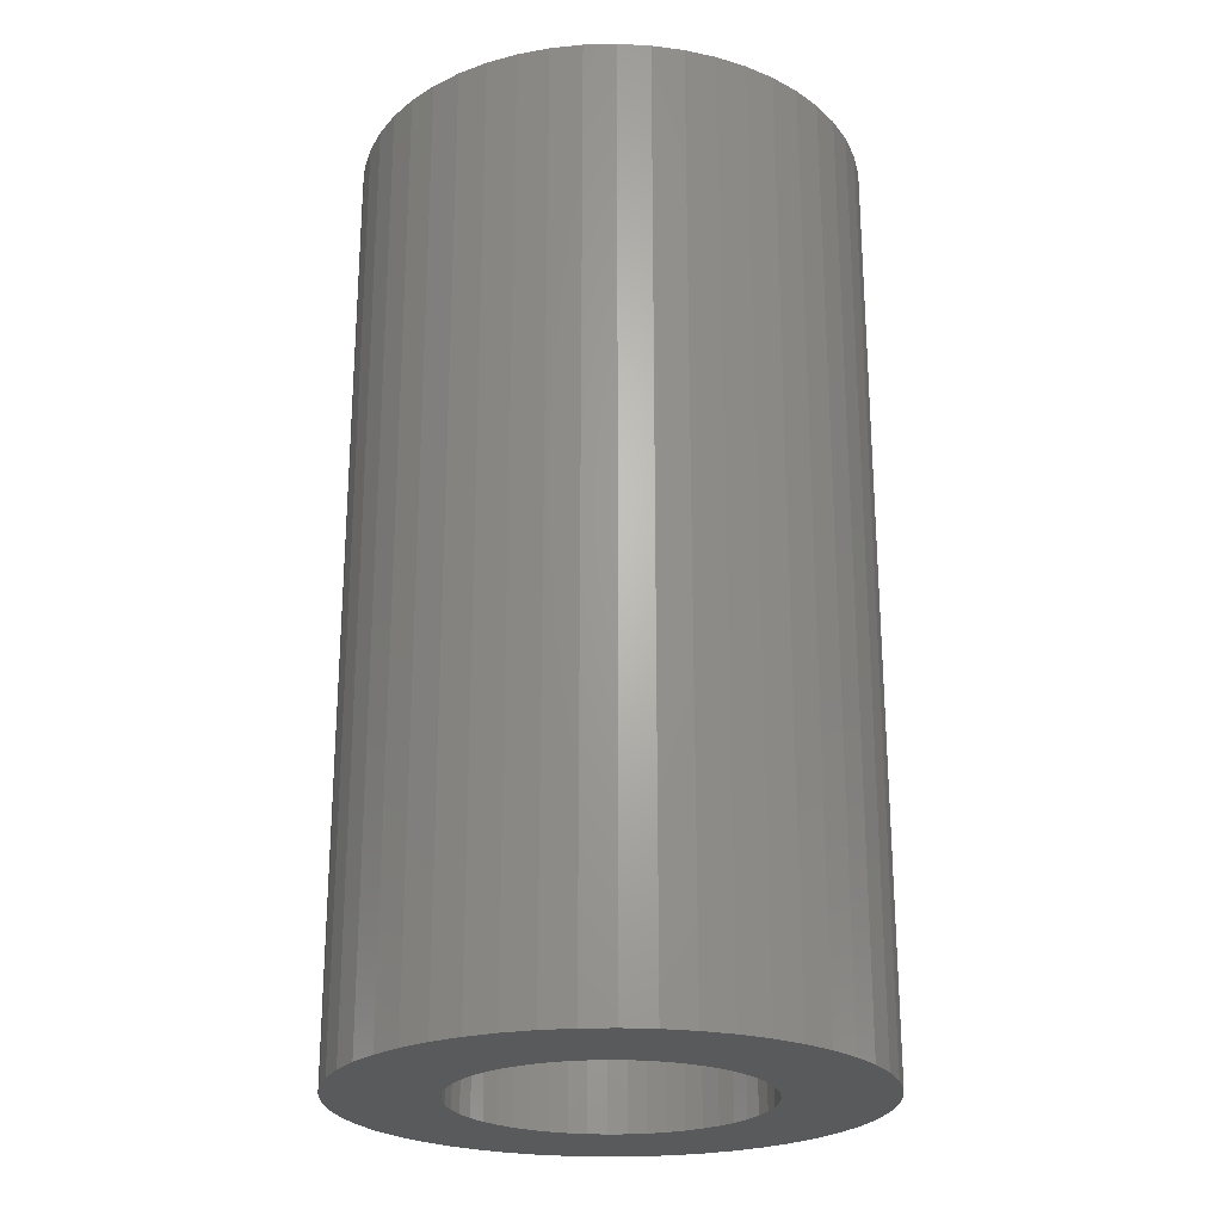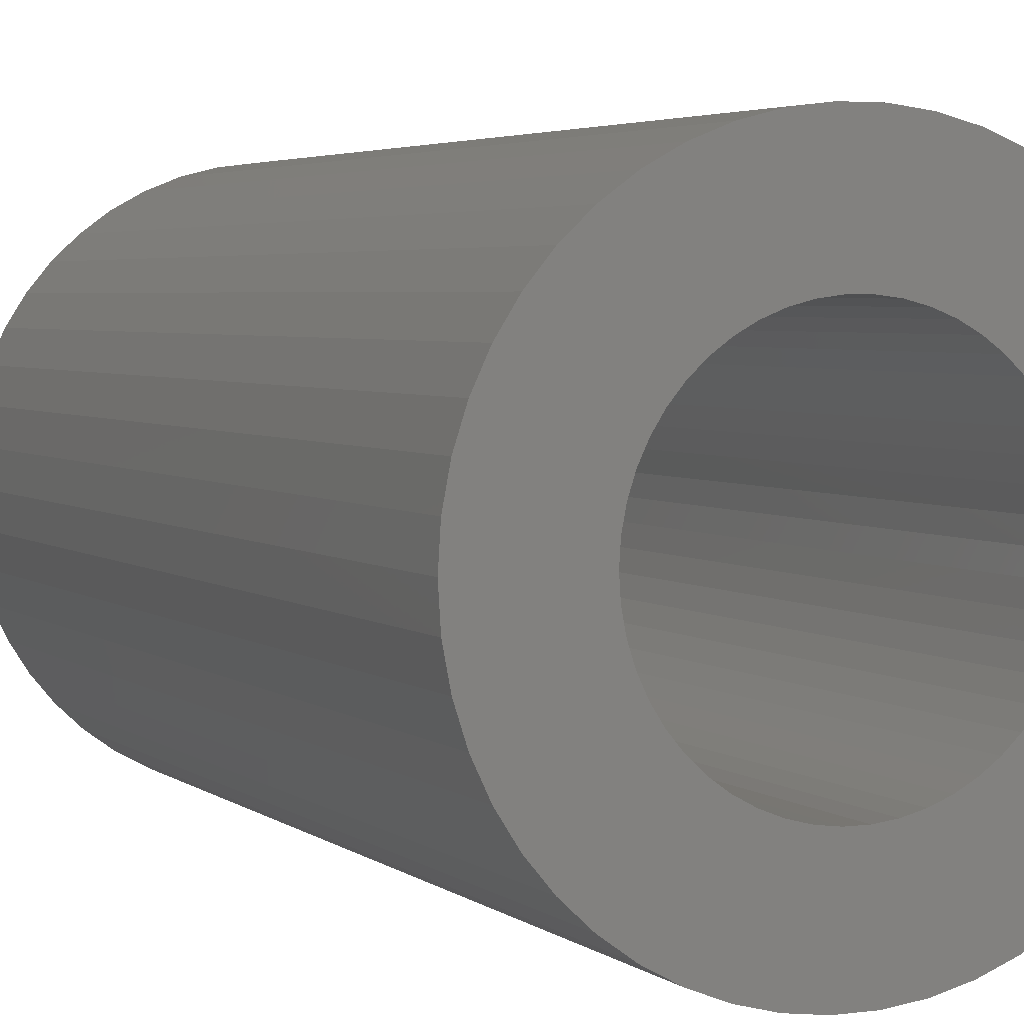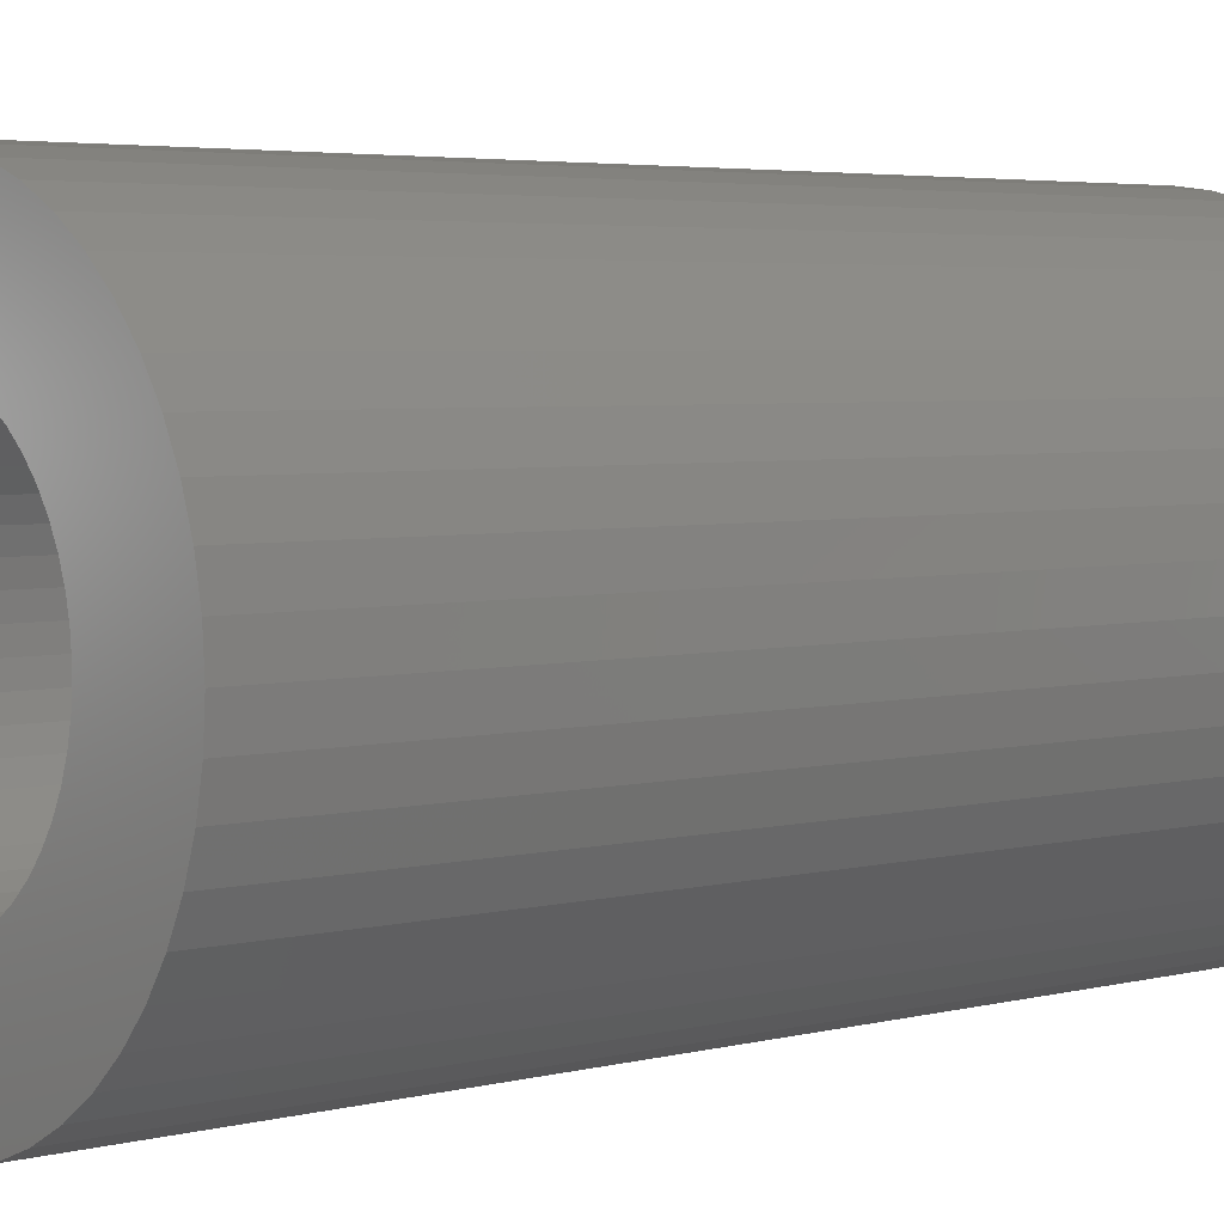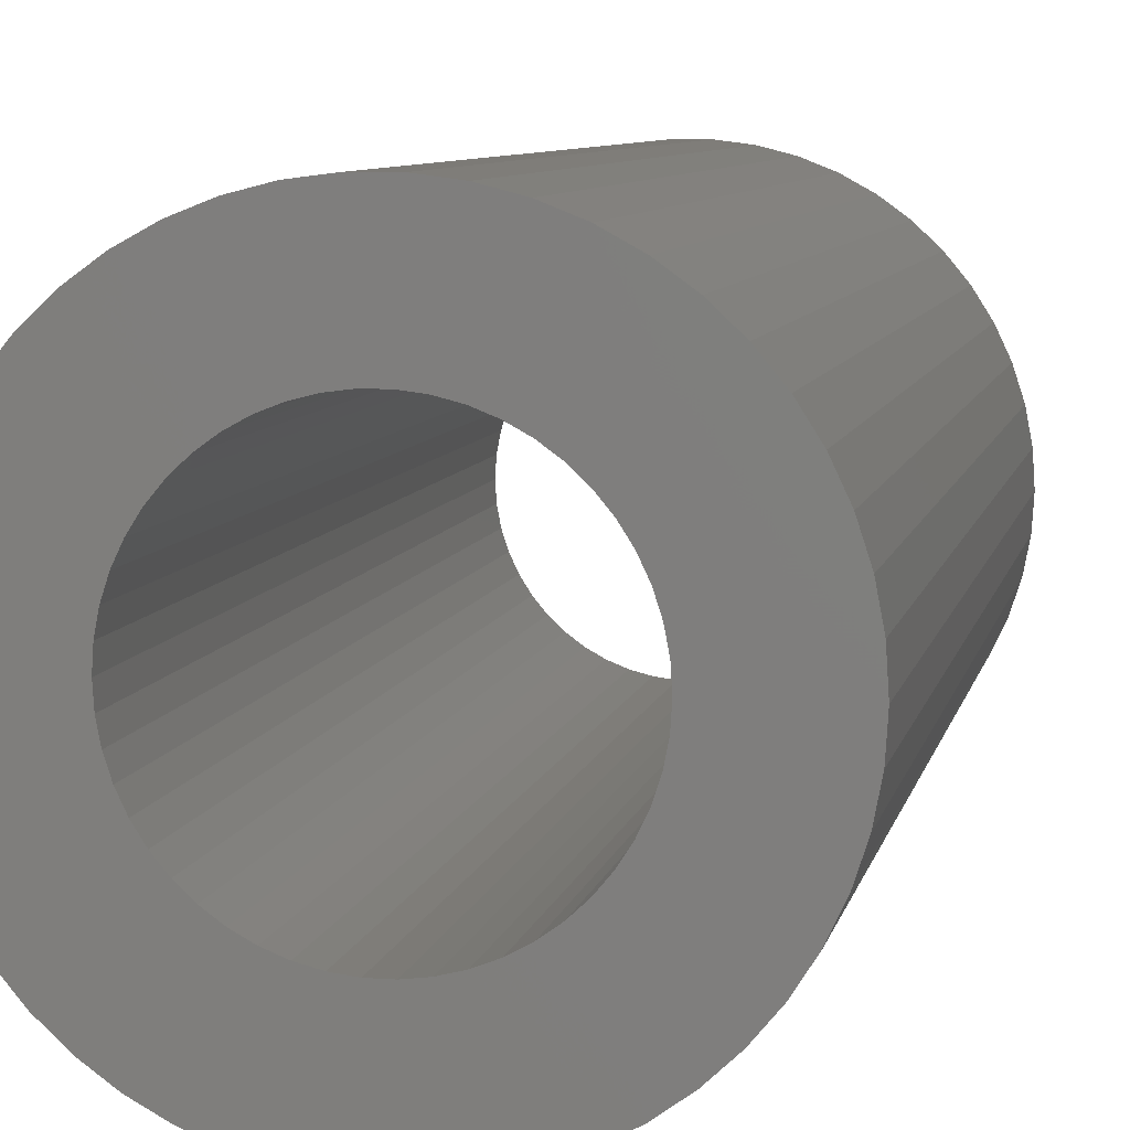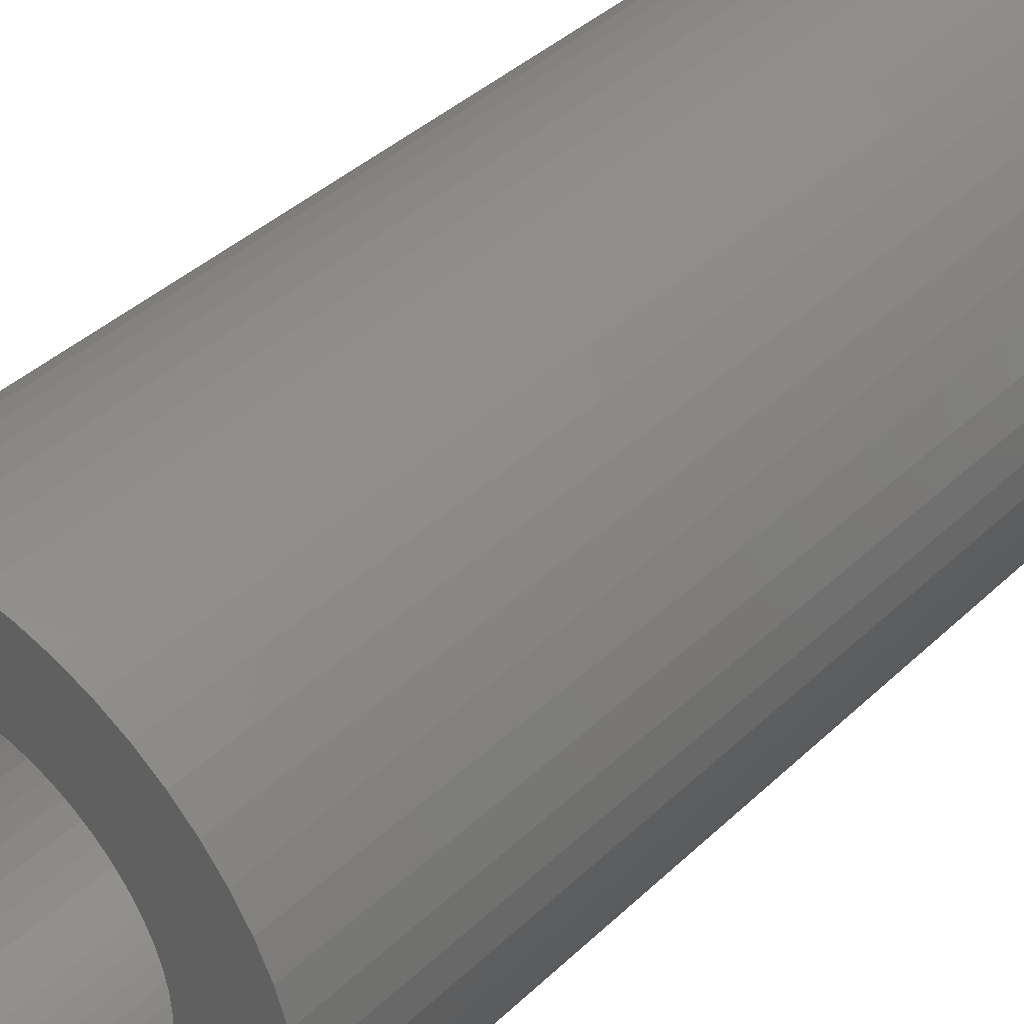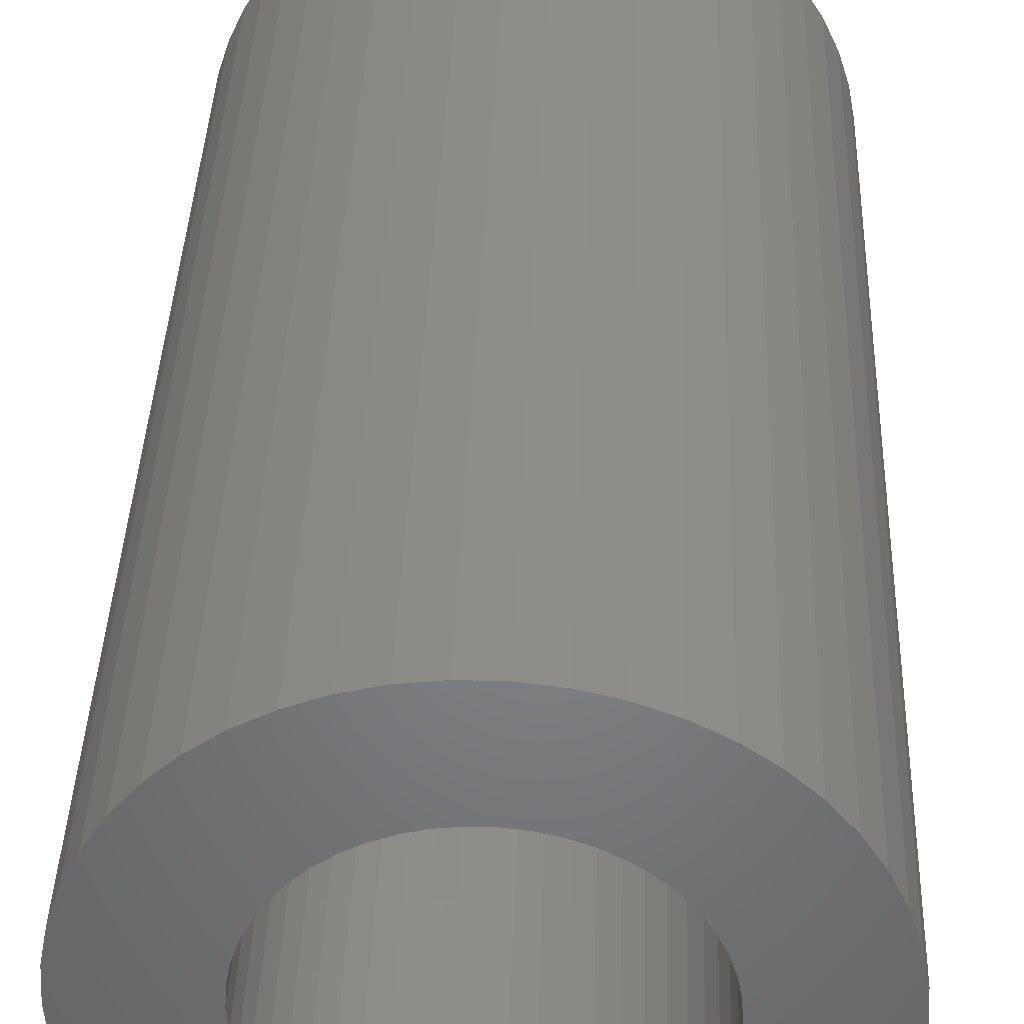
<metadata>
{"format":"stl","ext":"stl","renderer":"f3d","projection":"perspective","resolution":1024,"background":"white","views":[{"elev":-23.9,"azim":-4.9,"up":"+Z"},{"elev":3.7,"azim":155.6,"up":"+Y"},{"elev":3.9,"azim":48.6,"up":"+Y"},{"elev":7.6,"azim":11.5,"up":"+Y"},{"elev":40.8,"azim":41.4,"up":"+Y"},{"elev":38.2,"azim":-178.0,"up":"+Y"}]}
</metadata>
<code>
# stl→obj: 200 verts, 400 faces
v 9 0 16.5
v 8.929 1.128 -16.5
v 8.929 1.128 16.5
v 9 0 -16.5
v -9 0 -16.5
v -8.929 1.128 16.5
v -8.929 1.128 -16.5
v -9 0 16.5
v 0.5651 8.982 -16.5
v -0.5651 8.982 16.5
v 0.5651 8.982 16.5
v -0.5651 8.982 -16.5
v 6.561 6.161 -16.5
v 5.737 6.935 16.5
v 6.561 6.161 16.5
v 5.737 6.935 -16.5
v -5.737 6.935 -16.5
v -6.561 6.161 16.5
v -5.737 6.935 16.5
v -6.561 6.161 -16.5
v -2.781 8.56 -16.5
v -3.832 8.143 16.5
v -2.781 8.56 16.5
v -3.832 8.143 -16.5
v 8.368 3.313 16.5
v 7.887 4.336 -16.5
v 7.887 4.336 16.5
v 8.368 3.313 -16.5
v 8.717 2.238 -16.5
v 8.717 2.238 16.5
v 7.281 5.29 -16.5
v 7.281 5.29 16.5
v 3.832 8.143 -16.5
v 2.781 8.56 16.5
v 3.832 8.143 16.5
v 2.781 8.56 -16.5
v 1.686 8.841 16.5
v 1.686 8.841 -16.5
v 4.822 7.599 16.5
v 4.822 7.599 -16.5
v -8.368 3.313 -16.5
v -7.887 4.336 16.5
v -7.887 4.336 -16.5
v -8.368 3.313 16.5
v -7.281 5.29 16.5
v -7.281 5.29 -16.5
v -8.717 2.238 -16.5
v -8.717 2.238 16.5
v -4.822 7.599 -16.5
v -4.822 7.599 16.5
v -1.686 8.841 16.5
v -1.686 8.841 -16.5
v 8.929 -1.128 16.5
v 8.929 -1.128 -16.5
v -7.887 -4.336 -16.5
v -8.368 -3.313 16.5
v -8.368 -3.313 -16.5
v -7.887 -4.336 16.5
v 0.5651 -8.982 -16.5
v 1.686 -8.841 16.5
v 0.5651 -8.982 16.5
v 1.686 -8.841 -16.5
v 7.281 -5.29 16.5
v 7.887 -4.336 -16.5
v 7.887 -4.336 16.5
v 7.281 -5.29 -16.5
v 8.717 -2.238 16.5
v 8.717 -2.238 -16.5
v -7.281 -5.29 -16.5
v -7.281 -5.29 16.5
v -8.717 -2.238 16.5
v -8.717 -2.238 -16.5
v 2.781 -8.56 -16.5
v 3.832 -8.143 16.5
v 2.781 -8.56 16.5
v 3.832 -8.143 -16.5
v 5.25 0 16.5
v 5.209 0.658 16.5
v 5.085 1.306 16.5
v 5.209 -0.658 16.5
v 4.881 1.933 16.5
v 4.601 2.529 16.5
v 5.085 -1.306 16.5
v 4.247 3.086 16.5
v 8.368 -3.313 16.5
v 3.827 3.594 16.5
v 4.881 -1.933 16.5
v 3.346 4.045 16.5
v 2.813 4.433 16.5
v 2.235 4.75 16.5
v 1.622 4.993 16.5
v 0.9838 5.157 16.5
v 0.3296 5.24 16.5
v -0.3296 5.24 16.5
v -0.9838 5.157 16.5
v -1.622 4.993 16.5
v -2.235 4.75 16.5
v -2.813 4.433 16.5
v -3.346 4.045 16.5
v -3.827 3.594 16.5
v -4.247 3.086 16.5
v -4.601 2.529 16.5
v -4.881 1.933 16.5
v 4.601 -2.529 16.5
v 4.247 -3.086 16.5
v 6.561 -6.161 16.5
v 3.827 -3.594 16.5
v 5.737 -6.935 16.5
v 3.346 -4.045 16.5
v 4.822 -7.599 16.5
v 2.813 -4.433 16.5
v 2.235 -4.75 16.5
v 1.622 -4.993 16.5
v 0.9838 -5.157 16.5
v 0.3296 -5.24 16.5
v -0.3296 -5.24 16.5
v -0.5651 -8.982 16.5
v -0.9838 -5.157 16.5
v -1.686 -8.841 16.5
v -1.622 -4.993 16.5
v -2.781 -8.56 16.5
v -2.235 -4.75 16.5
v -3.832 -8.143 16.5
v -2.813 -4.433 16.5
v -4.822 -7.599 16.5
v -3.346 -4.045 16.5
v -5.737 -6.935 16.5
v -3.827 -3.594 16.5
v -6.561 -6.161 16.5
v -4.247 -3.086 16.5
v -4.601 -2.529 16.5
v -4.881 -1.933 16.5
v -5.085 -1.306 16.5
v -5.209 -0.658 16.5
v -8.929 -1.128 16.5
v -5.25 0 16.5
v -5.085 1.306 16.5
v -5.209 0.658 16.5
v 5.737 -6.935 -16.5
v 6.561 -6.161 -16.5
v 8.368 -3.313 -16.5
v -3.832 -8.143 -16.5
v -2.781 -8.56 -16.5
v -6.561 -6.161 -16.5
v -8.929 -1.128 -16.5
v 4.822 -7.599 -16.5
v -0.5651 -8.982 -16.5
v -1.686 -8.841 -16.5
v -5.737 -6.935 -16.5
v 5.25 0 -16.5
v 5.209 -0.658 -16.5
v 5.085 -1.306 -16.5
v 5.209 0.658 -16.5
v 4.881 -1.933 -16.5
v 4.601 -2.529 -16.5
v 5.085 1.306 -16.5
v 4.247 -3.086 -16.5
v 3.827 -3.594 -16.5
v 4.881 1.933 -16.5
v 3.346 -4.045 -16.5
v 2.813 -4.433 -16.5
v 2.235 -4.75 -16.5
v 1.622 -4.993 -16.5
v 0.9838 -5.157 -16.5
v 0.3296 -5.24 -16.5
v -0.3296 -5.24 -16.5
v -0.9838 -5.157 -16.5
v -1.622 -4.993 -16.5
v -2.235 -4.75 -16.5
v -2.813 -4.433 -16.5
v -4.822 -7.599 -16.5
v -3.346 -4.045 -16.5
v -3.827 -3.594 -16.5
v -4.247 -3.086 -16.5
v -4.601 -2.529 -16.5
v -4.881 -1.933 -16.5
v 4.601 2.529 -16.5
v 4.247 3.086 -16.5
v 3.827 3.594 -16.5
v 3.346 4.045 -16.5
v 2.813 4.433 -16.5
v 2.235 4.75 -16.5
v 1.622 4.993 -16.5
v 0.9838 5.157 -16.5
v 0.3296 5.24 -16.5
v -0.3296 5.24 -16.5
v -0.9838 5.157 -16.5
v -1.622 4.993 -16.5
v -2.235 4.75 -16.5
v -2.813 4.433 -16.5
v -3.346 4.045 -16.5
v -3.827 3.594 -16.5
v -4.247 3.086 -16.5
v -4.601 2.529 -16.5
v -4.881 1.933 -16.5
v -5.085 1.306 -16.5
v -5.209 0.658 -16.5
v -5.25 0 -16.5
v -5.085 -1.306 -16.5
v -5.209 -0.658 -16.5
f 1 2 3
f 2 1 4
f 5 6 7
f 6 5 8
f 9 10 11
f 10 9 12
f 13 14 15
f 14 13 16
f 17 18 19
f 18 17 20
f 21 22 23
f 22 21 24
f 25 26 27
f 26 25 28
f 3 29 30
f 29 3 2
f 27 31 32
f 31 27 26
f 33 34 35
f 34 33 36
f 36 37 34
f 37 36 38
f 16 39 14
f 39 16 40
f 41 42 43
f 42 41 44
f 43 45 46
f 45 43 42
f 47 44 41
f 44 47 48
f 49 19 50
f 19 49 17
f 12 51 10
f 51 12 52
f 53 4 1
f 4 53 54
f 55 56 57
f 56 55 58
f 59 60 61
f 60 59 62
f 30 28 25
f 28 30 29
f 32 13 15
f 13 32 31
f 38 11 37
f 11 38 9
f 40 35 39
f 35 40 33
f 52 23 51
f 23 52 21
f 63 64 65
f 64 63 66
f 67 54 53
f 54 67 68
f 69 58 55
f 58 69 70
f 57 71 72
f 71 57 56
f 73 74 75
f 74 73 76
f 62 75 60
f 75 62 73
f 46 18 20
f 18 46 45
f 77 1 3
f 78 3 30
f 1 77 53
f 79 30 25
f 80 53 77
f 81 25 27
f 53 80 67
f 82 27 32
f 83 67 80
f 84 32 15
f 67 83 85
f 86 15 14
f 87 85 83
f 85 87 65
f 3 78 77
f 30 79 78
f 25 81 79
f 88 14 39
f 27 82 81
f 32 84 82
f 89 39 35
f 15 86 84
f 14 88 86
f 39 89 88
f 90 35 34
f 35 90 89
f 91 34 37
f 34 91 90
f 37 92 91
f 11 92 37
f 11 93 92
f 11 94 93
f 10 94 11
f 10 95 94
f 51 95 10
f 95 51 96
f 23 96 51
f 96 23 97
f 22 97 23
f 97 22 98
f 50 98 22
f 98 50 99
f 19 99 50
f 99 19 100
f 18 100 19
f 100 18 101
f 45 101 18
f 101 45 102
f 42 102 45
f 102 42 103
f 104 65 87
f 65 104 63
f 105 63 104
f 63 105 106
f 107 106 105
f 106 107 108
f 109 108 107
f 108 109 110
f 111 110 109
f 110 111 74
f 112 74 111
f 74 112 75
f 113 75 112
f 75 113 60
f 114 60 113
f 114 61 60
f 115 61 114
f 116 61 115
f 116 117 61
f 118 117 116
f 119 118 120
f 118 119 117
f 121 120 122
f 120 121 119
f 123 122 124
f 125 124 126
f 127 126 128
f 122 123 121
f 129 128 130
f 70 130 131
f 124 125 123
f 58 131 132
f 56 132 133
f 71 133 134
f 135 134 136
f 44 103 42
f 126 127 125
f 103 44 137
f 128 129 127
f 48 137 44
f 130 70 129
f 137 48 138
f 131 58 70
f 6 138 48
f 132 56 58
f 138 6 136
f 133 71 56
f 8 136 6
f 134 135 71
f 136 8 135
f 7 48 47
f 48 7 6
f 24 50 22
f 50 24 49
f 139 106 108
f 106 139 140
f 65 141 85
f 141 65 64
f 85 68 67
f 68 85 141
f 142 121 123
f 121 142 143
f 144 70 69
f 70 144 129
f 145 8 5
f 8 145 135
f 72 135 145
f 135 72 71
f 76 110 74
f 110 76 146
f 147 61 117
f 61 147 59
f 148 117 119
f 117 148 147
f 143 119 121
f 119 143 148
f 144 127 129
f 127 144 149
f 150 4 54
f 151 54 68
f 4 150 2
f 152 68 141
f 153 2 150
f 154 141 64
f 2 153 29
f 155 64 66
f 156 29 153
f 157 66 140
f 29 156 28
f 158 140 139
f 159 28 156
f 28 159 26
f 54 151 150
f 68 152 151
f 141 154 152
f 160 139 146
f 64 155 154
f 66 157 155
f 161 146 76
f 140 158 157
f 139 160 158
f 146 161 160
f 162 76 73
f 76 162 161
f 163 73 62
f 73 163 162
f 62 164 163
f 59 164 62
f 59 165 164
f 59 166 165
f 147 166 59
f 147 167 166
f 148 167 147
f 167 148 168
f 143 168 148
f 168 143 169
f 142 169 143
f 169 142 170
f 171 170 142
f 170 171 172
f 149 172 171
f 172 149 173
f 144 173 149
f 173 144 174
f 69 174 144
f 174 69 175
f 55 175 69
f 175 55 176
f 177 26 159
f 26 177 31
f 178 31 177
f 31 178 13
f 179 13 178
f 13 179 16
f 180 16 179
f 16 180 40
f 181 40 180
f 40 181 33
f 182 33 181
f 33 182 36
f 183 36 182
f 36 183 38
f 184 38 183
f 184 9 38
f 185 9 184
f 186 9 185
f 186 12 9
f 187 12 186
f 52 187 188
f 187 52 12
f 21 188 189
f 188 21 52
f 24 189 190
f 49 190 191
f 17 191 192
f 189 24 21
f 20 192 193
f 46 193 194
f 190 49 24
f 43 194 195
f 41 195 196
f 47 196 197
f 7 197 198
f 57 176 55
f 191 17 49
f 176 57 199
f 192 20 17
f 72 199 57
f 193 46 20
f 199 72 200
f 194 43 46
f 145 200 72
f 195 41 43
f 200 145 198
f 196 47 41
f 5 198 145
f 197 7 47
f 198 5 7
f 146 108 110
f 108 146 139
f 106 66 63
f 66 106 140
f 171 123 125
f 123 171 142
f 149 125 127
f 125 149 171
f 177 84 178
f 84 177 82
f 183 90 91
f 90 183 182
f 189 96 97
f 96 189 188
f 103 194 102
f 194 103 195
f 151 77 150
f 77 151 80
f 162 113 112
f 113 162 163
f 180 86 88
f 86 180 179
f 186 93 94
f 93 186 185
f 136 197 138
f 197 136 198
f 138 196 137
f 196 138 197
f 101 192 100
f 192 101 193
f 190 97 98
f 97 190 189
f 191 98 99
f 98 191 190
f 150 78 153
f 78 150 77
f 161 112 111
f 112 161 162
f 155 87 154
f 87 155 104
f 166 118 116
f 118 166 167
f 163 114 113
f 114 163 164
f 178 86 179
f 86 178 84
f 184 91 92
f 91 184 183
f 185 92 93
f 92 185 184
f 181 88 89
f 88 181 180
f 182 89 90
f 89 182 181
f 137 195 103
f 195 137 196
f 102 193 101
f 193 102 194
f 187 94 95
f 94 187 186
f 188 95 96
f 95 188 187
f 192 99 100
f 99 192 191
f 152 80 151
f 80 152 83
f 158 105 157
f 105 158 107
f 157 104 155
f 104 157 105
f 134 198 136
f 198 134 200
f 133 200 134
f 200 133 199
f 131 176 132
f 176 131 175
f 164 115 114
f 115 164 165
f 159 82 177
f 82 159 81
f 156 81 159
f 81 156 79
f 153 79 156
f 79 153 78
f 169 124 122
f 124 169 170
f 132 199 133
f 199 132 176
f 160 111 109
f 111 160 161
f 154 83 152
f 83 154 87
f 172 128 126
f 128 172 173
f 165 116 115
f 116 165 166
f 128 174 130
f 174 128 173
f 130 175 131
f 175 130 174
f 158 109 107
f 109 158 160
f 167 120 118
f 120 167 168
f 168 122 120
f 122 168 169
f 170 126 124
f 126 170 172

</code>
